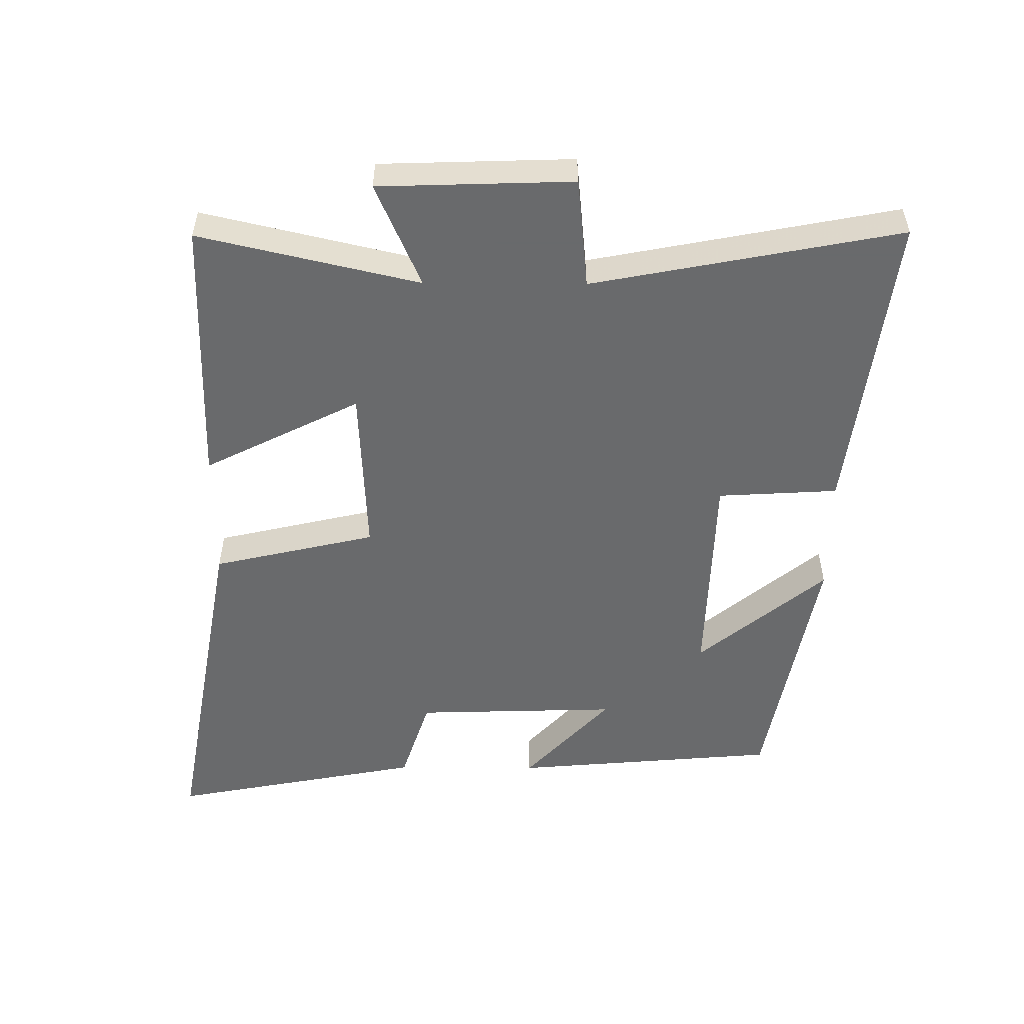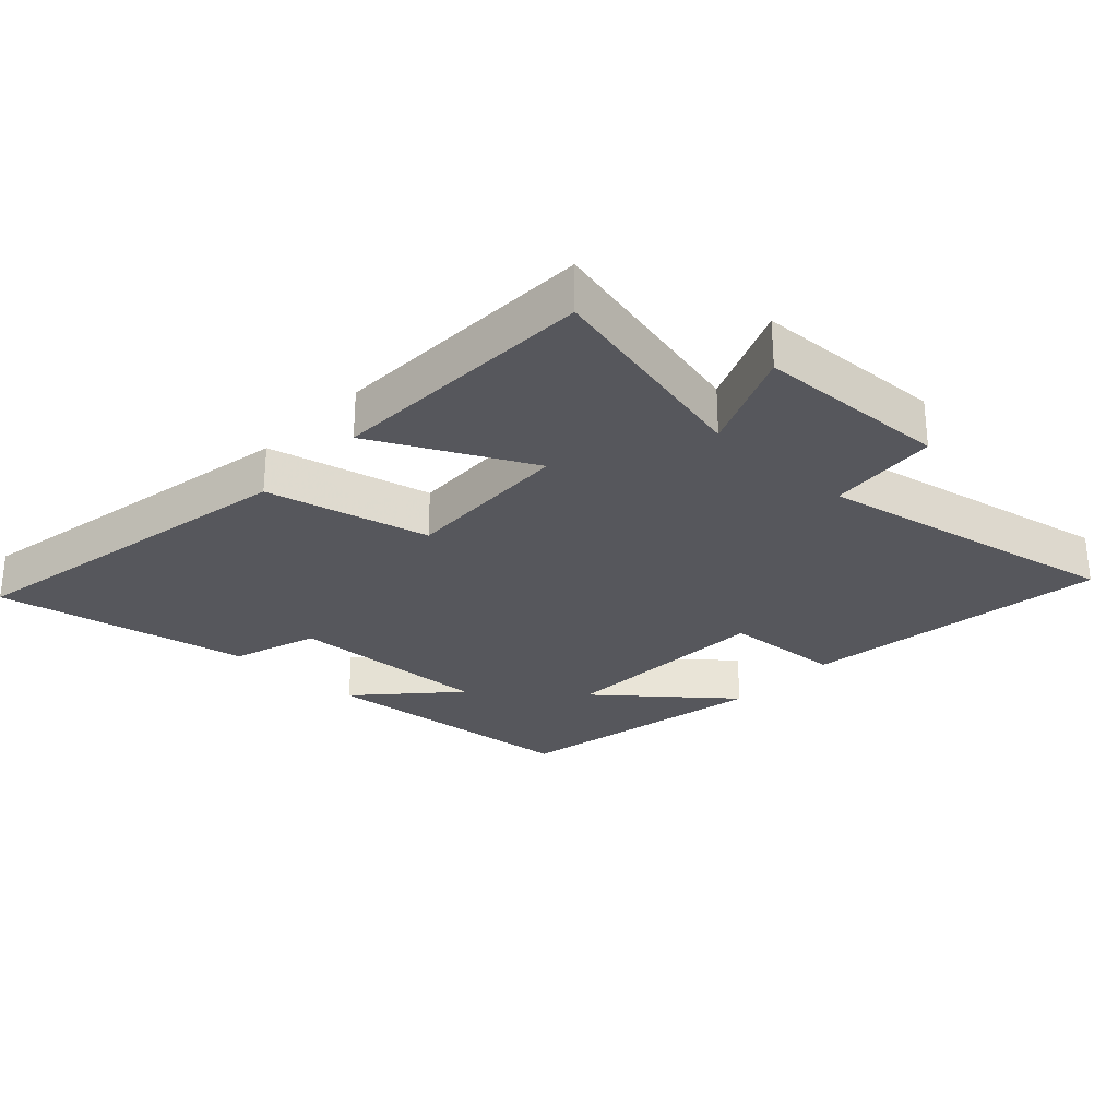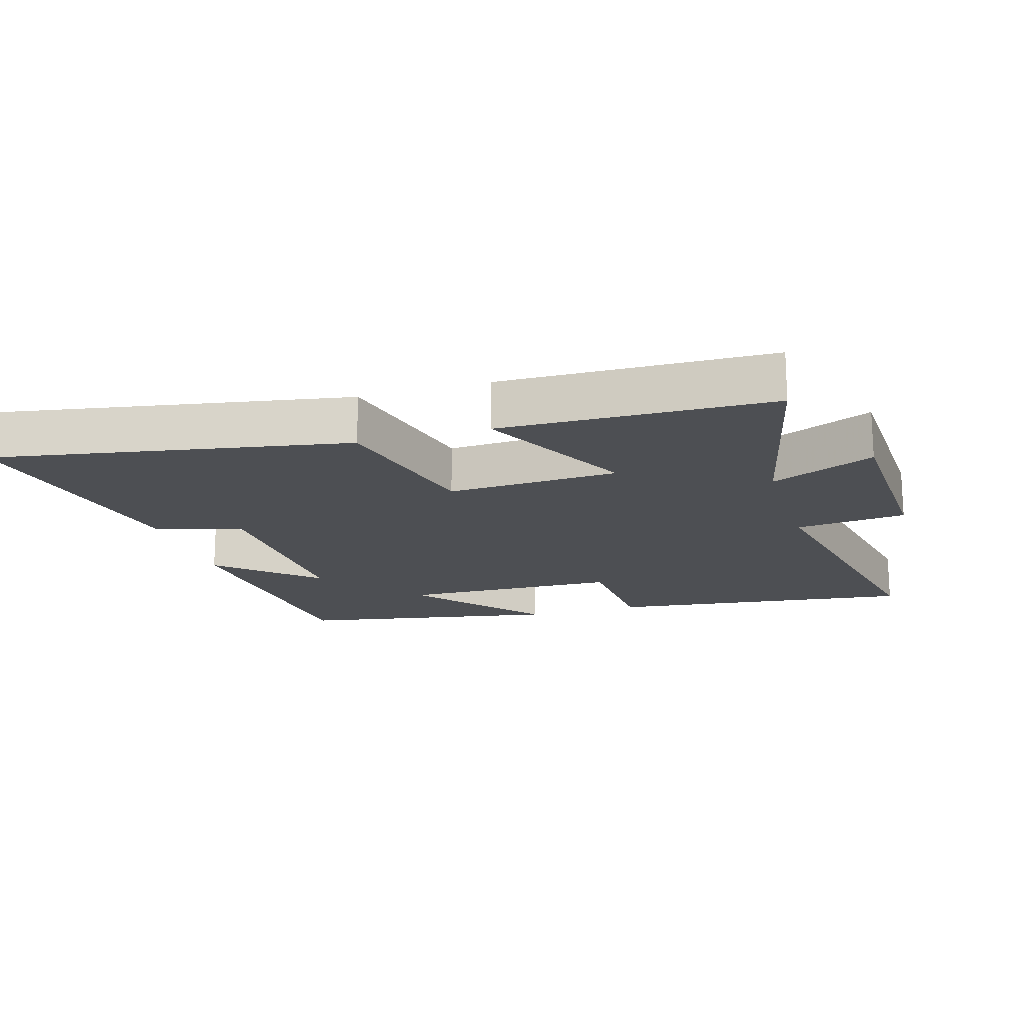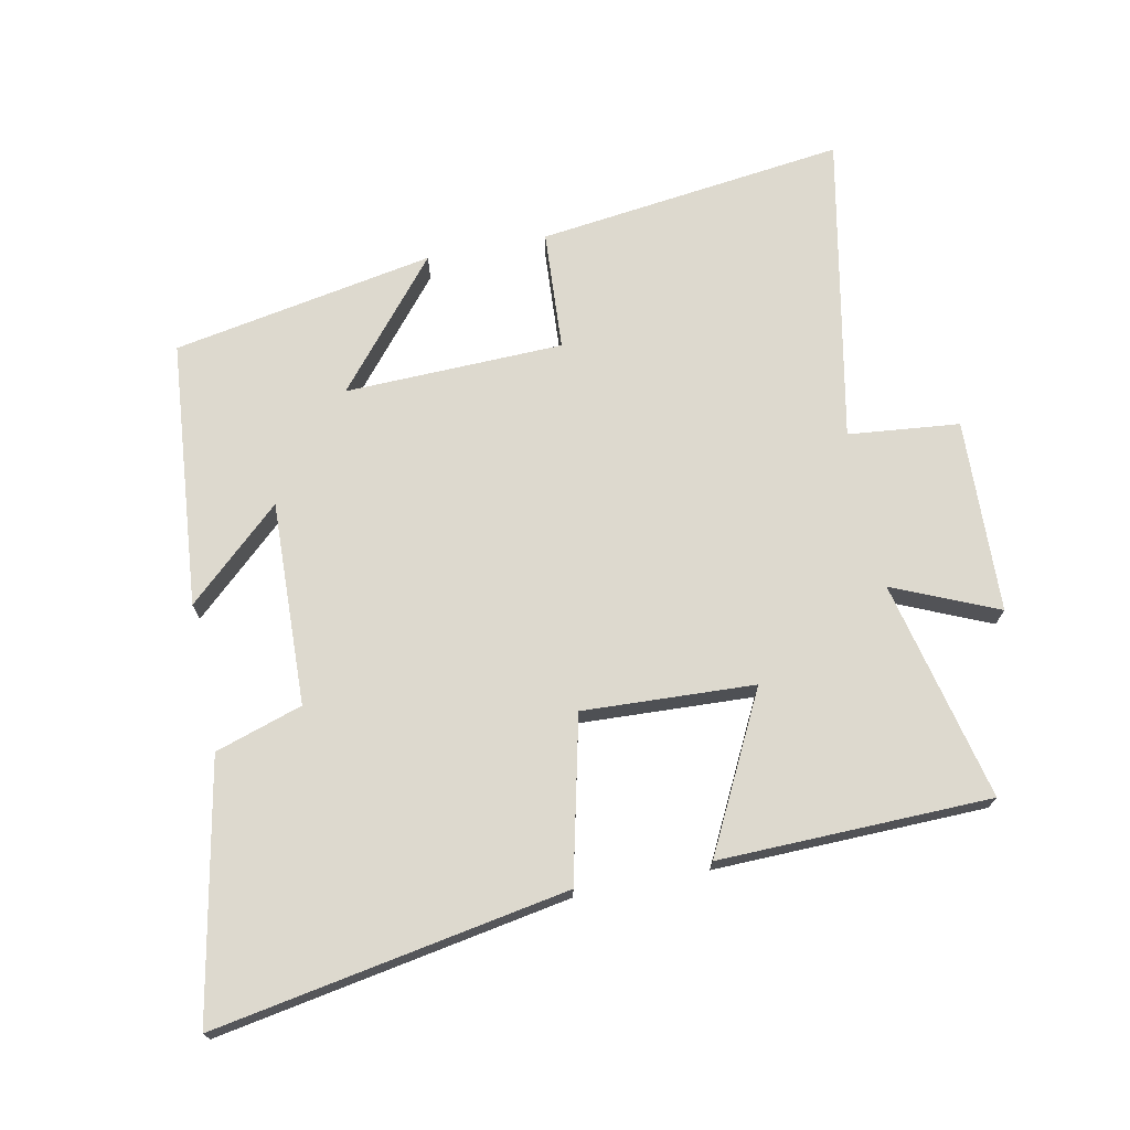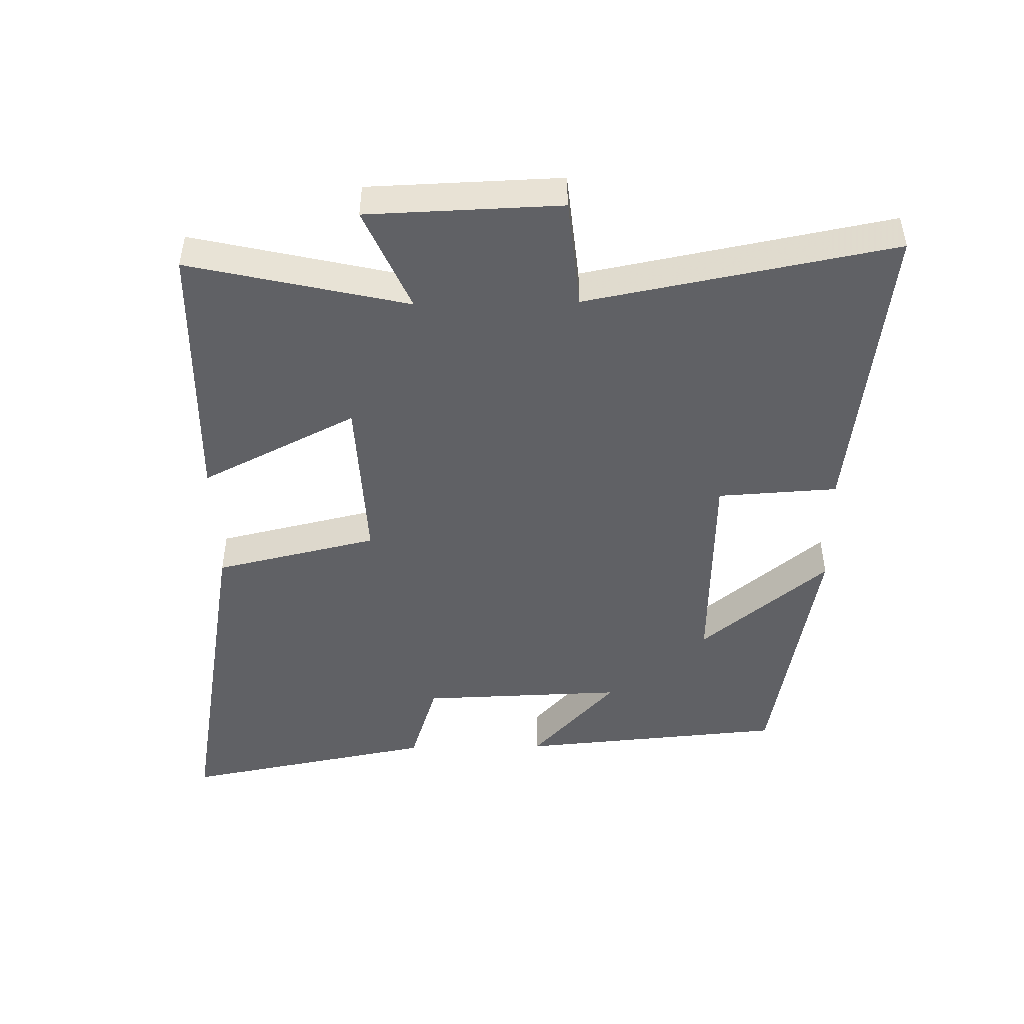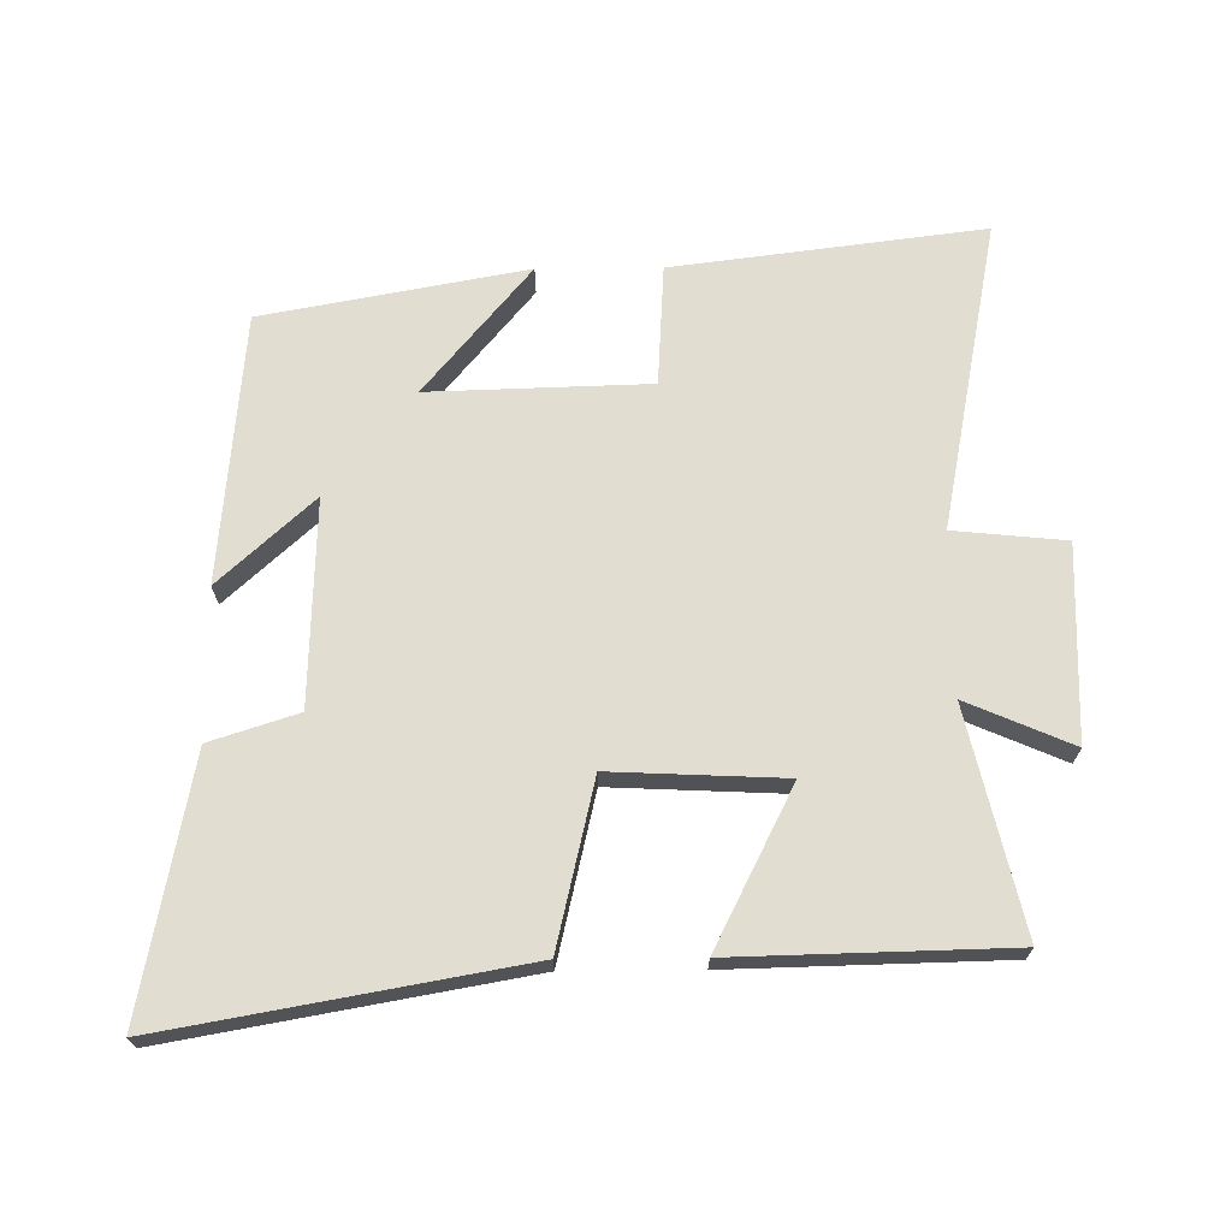
<metadata>
{"format":"obj","ext":"obj","renderer":"f3d","projection":"perspective","resolution":1024,"background":"white","views":[{"elev":-52.9,"azim":-90.4,"up":"+Y"},{"elev":-27.6,"azim":-133.2,"up":"+Y"},{"elev":-17.6,"azim":-163.1,"up":"+Y"},{"elev":71.7,"azim":168.7,"up":"+Y"},{"elev":-47.1,"azim":-88.9,"up":"+Y"},{"elev":68.9,"azim":179.5,"up":"+Y"}]}
</metadata>
<code>
v -0.591 0.07 0.56
v -0.12 0.07 0.5
v -0.109 0.07 0.316
v 0.225 0.07 0.306
v 0.064 0.07 0.5
v 0.464 0.07 0.426
v 0.5 0.07 0.017
v 0.357 0.07 0.148
v 0.367 0.07 -0.164
v 0.5 0.07 -0.207
v 0.575 0.07 -0.596
v 0.037 0.07 -0.5
v -0.021 0.07 -0.25
v -0.283 0.07 -0.262
v -0.163 0.07 -0.5
v -0.578 0.07 -0.49
v -0.5 0.07 -0.154
v -0.66 0.07 -0.223
v -0.67 0.07 0.073
v -0.5 0.07 0.09
v -0.591 0 0.56
v -0.12 0 0.5
v -0.109 0 0.316
v 0.225 0 0.306
v 0.064 0 0.5
v 0.464 0 0.426
v 0.5 0 0.017
v 0.357 0 0.148
v 0.367 0 -0.164
v 0.5 0 -0.207
v 0.575 0 -0.596
v 0.037 0 -0.5
v -0.021 0 -0.25
v -0.283 0 -0.262
v -0.163 0 -0.5
v -0.578 0 -0.49
v -0.5 0 -0.154
v -0.66 0 -0.223
v -0.67 0 0.073
v -0.5 0 0.09
f 17 18 19 20
f 14 15 16 17
f 13 14 17 20
f 11 12 13
f 10 11 13
f 9 10 13
f 8 9 13 20
f 6 7 8
f 5 6 8
f 4 5 8
f 3 4 8 20
f 1 2 3 20
f 40 39 38 37
f 37 36 35 34
f 40 37 34 33
f 33 32 31
f 33 31 30
f 33 30 29
f 40 33 29 28
f 28 27 26
f 28 26 25
f 28 25 24
f 40 28 24 23
f 40 23 22 21
f 1 21 22 2
f 2 22 23 3
f 3 23 24 4
f 4 24 25 5
f 5 25 26 6
f 6 26 27 7
f 7 27 28 8
f 8 28 29 9
f 9 29 30 10
f 10 30 31 11
f 11 31 32 12
f 12 32 33 13
f 13 33 34 14
f 14 34 35 15
f 15 35 36 16
f 16 36 37 17
f 17 37 38 18
f 18 38 39 19
f 19 39 40 20
f 20 40 21 1

</code>
